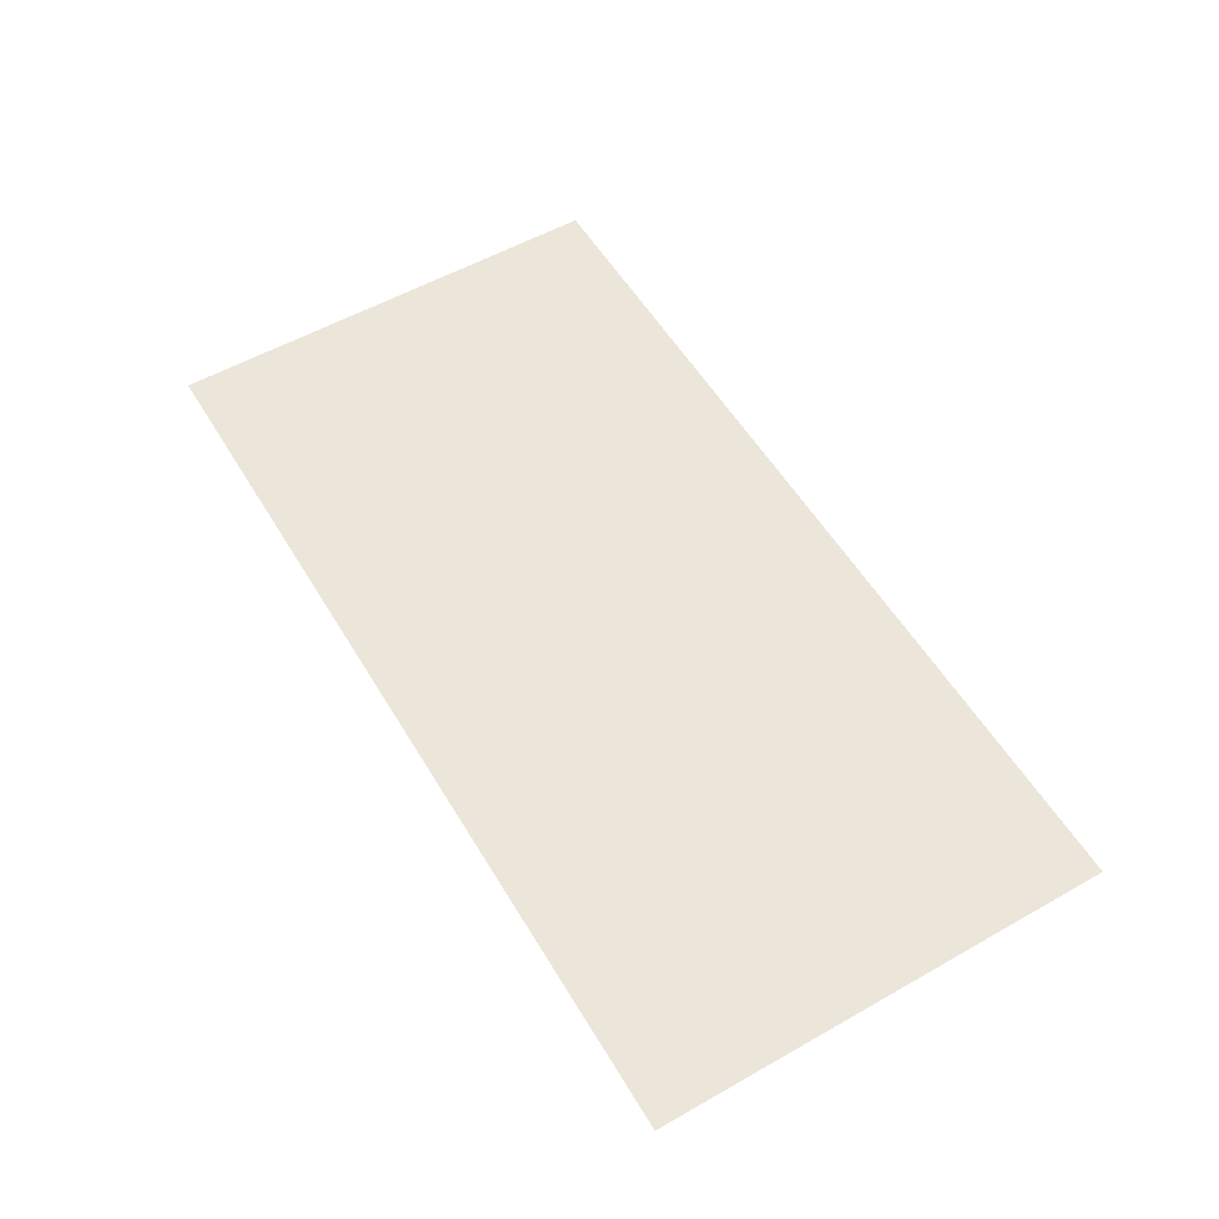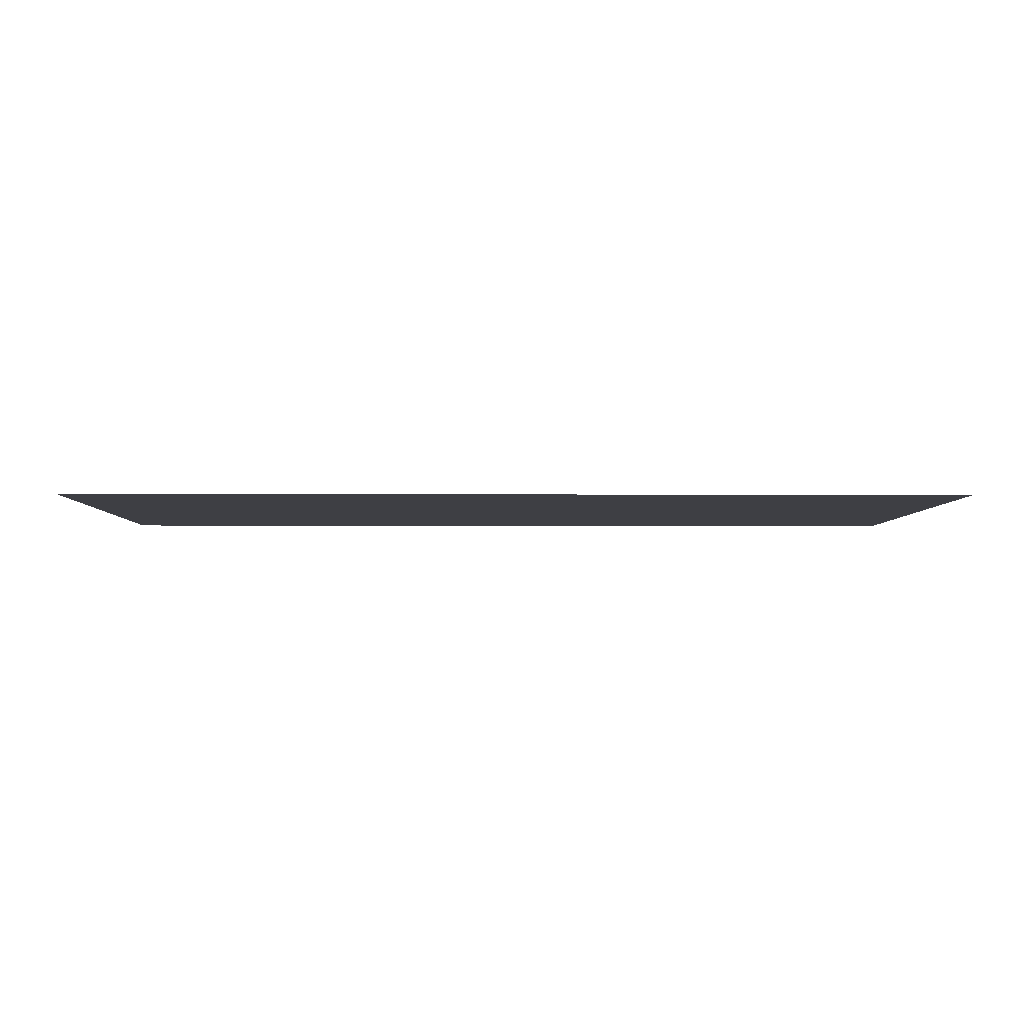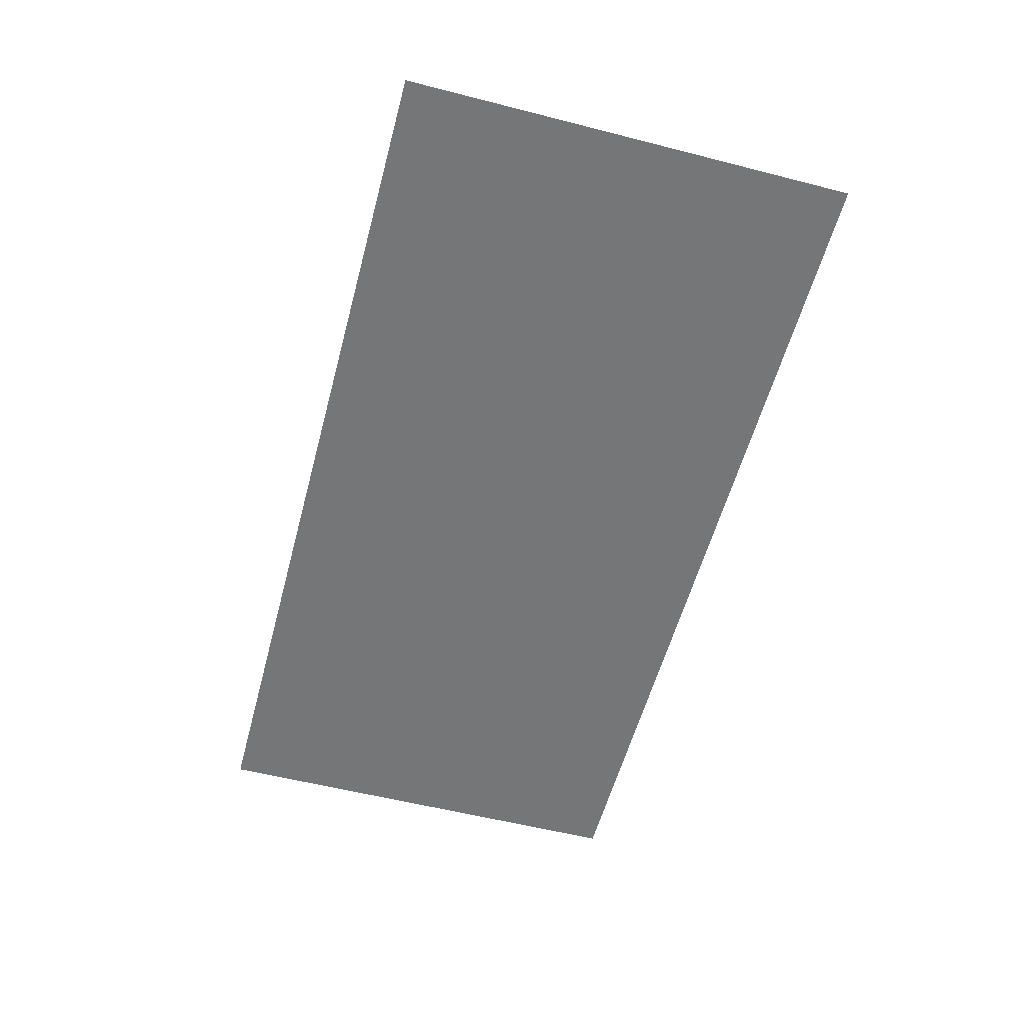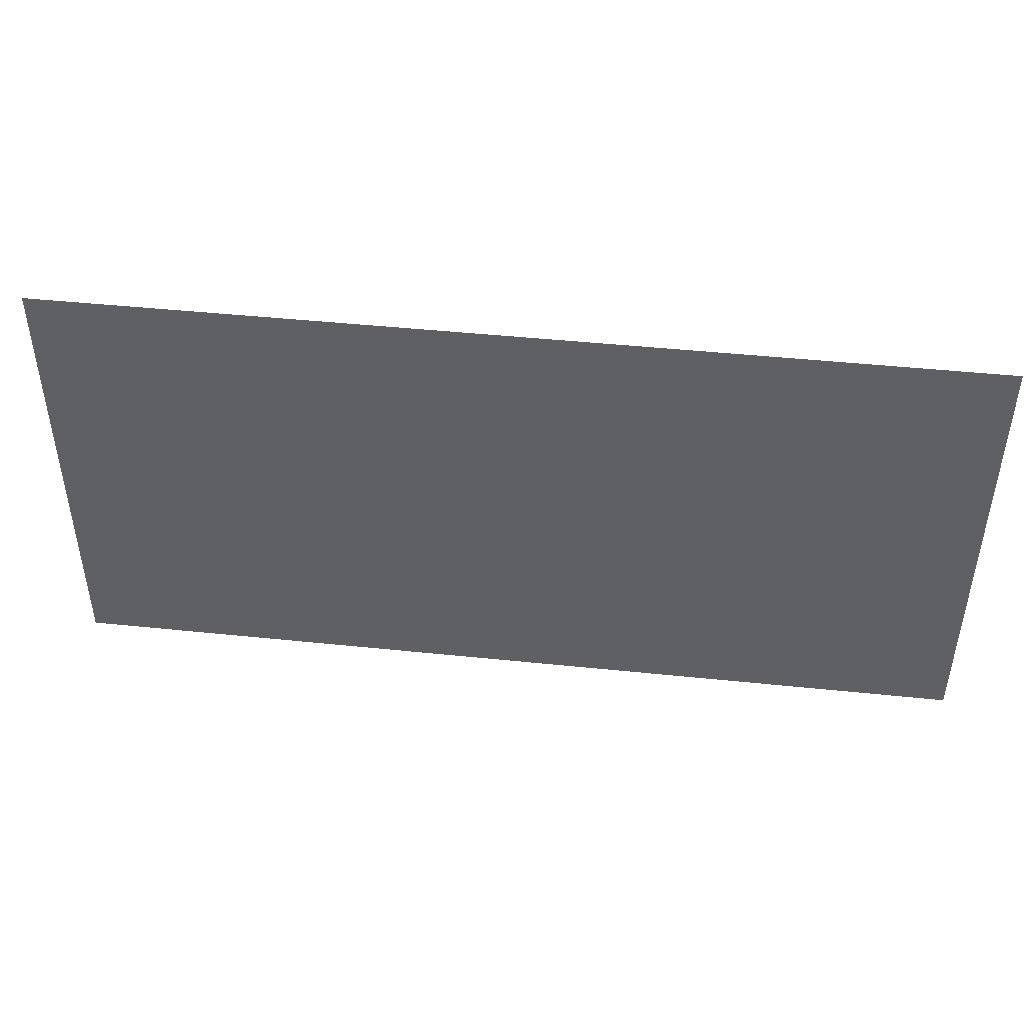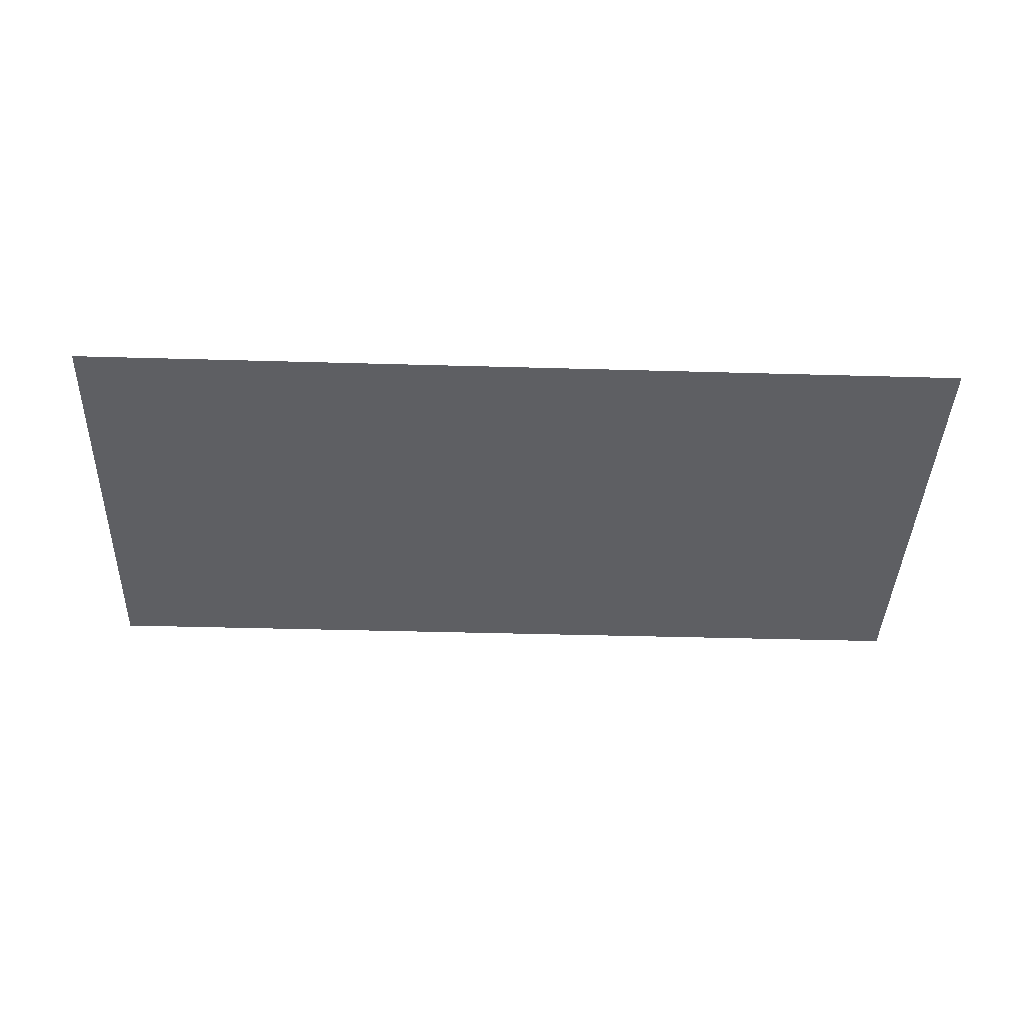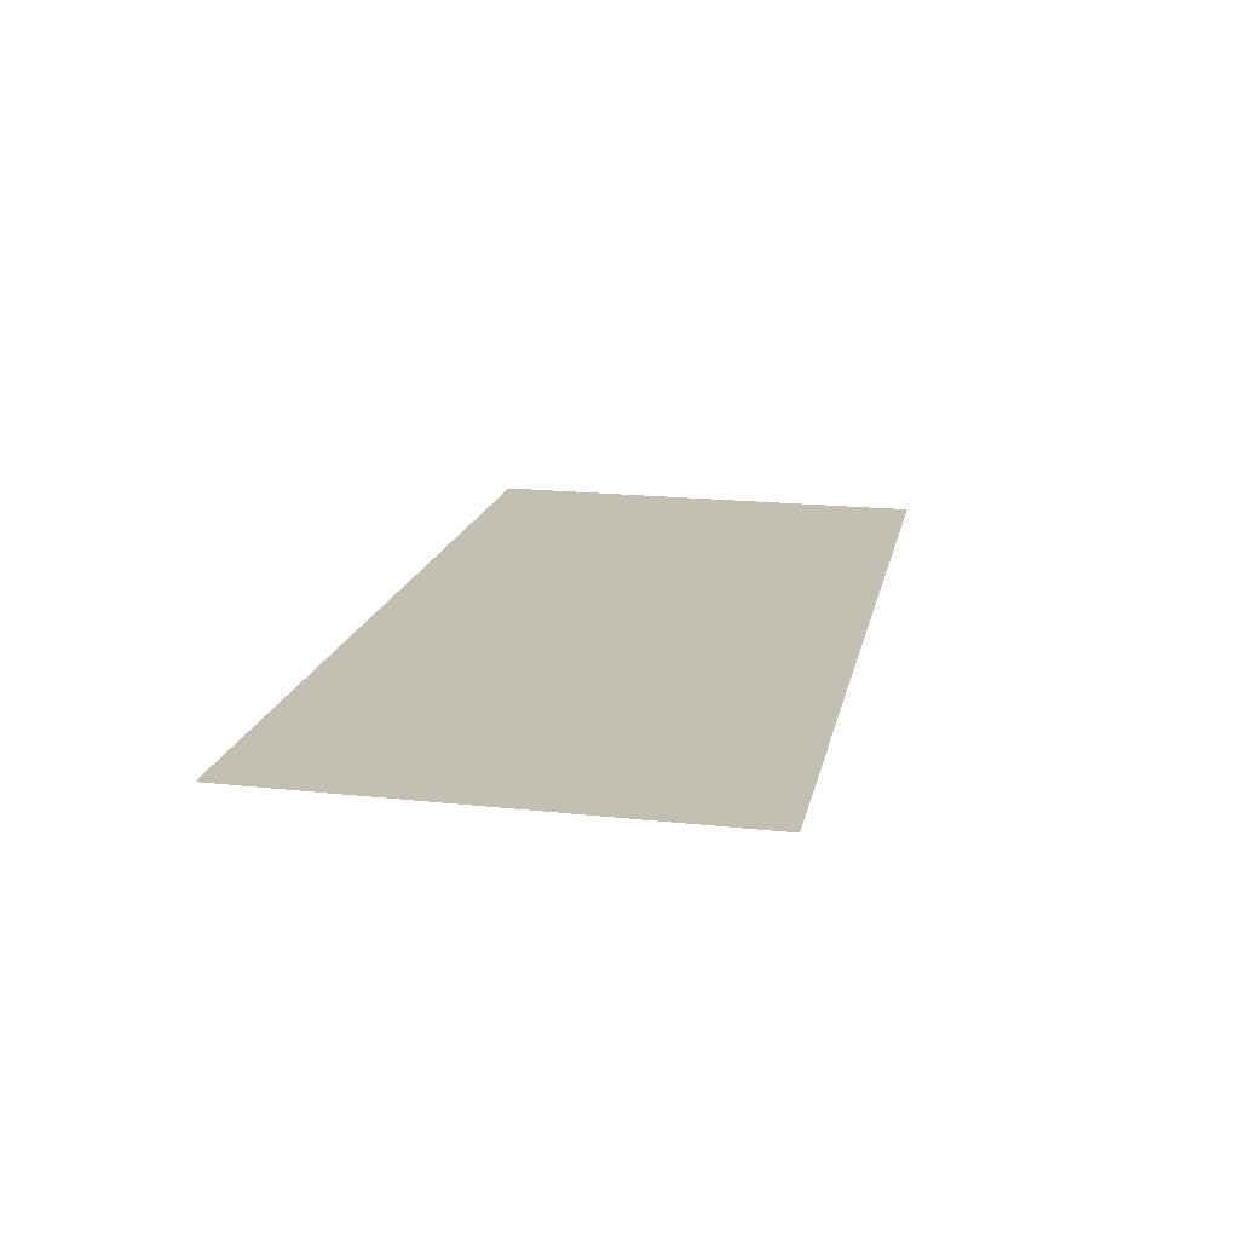
<metadata>
{"format":"obj","ext":"obj","renderer":"f3d","projection":"perspective","resolution":1024,"background":"white","views":[{"elev":55.8,"azim":-120.7,"up":"+Z"},{"elev":-4.4,"azim":-1.1,"up":"+Z"},{"elev":-56.8,"azim":-104.9,"up":"+Z"},{"elev":45.8,"azim":-173.2,"up":"+Y"},{"elev":-40.6,"azim":178.0,"up":"+Z"},{"elev":17.8,"azim":102.1,"up":"+Z"}]}
</metadata>
<code>
v -7 -14 0
v -8 -14 0
v -8 -13 0
v -7 -13 0
v -8 -14 0
v -9 -14 0
v -9 -13 0
v -8 -13 0
g Map_Master_mesh_0167
f 1 2 3 4
f 5 6 7 8

</code>
